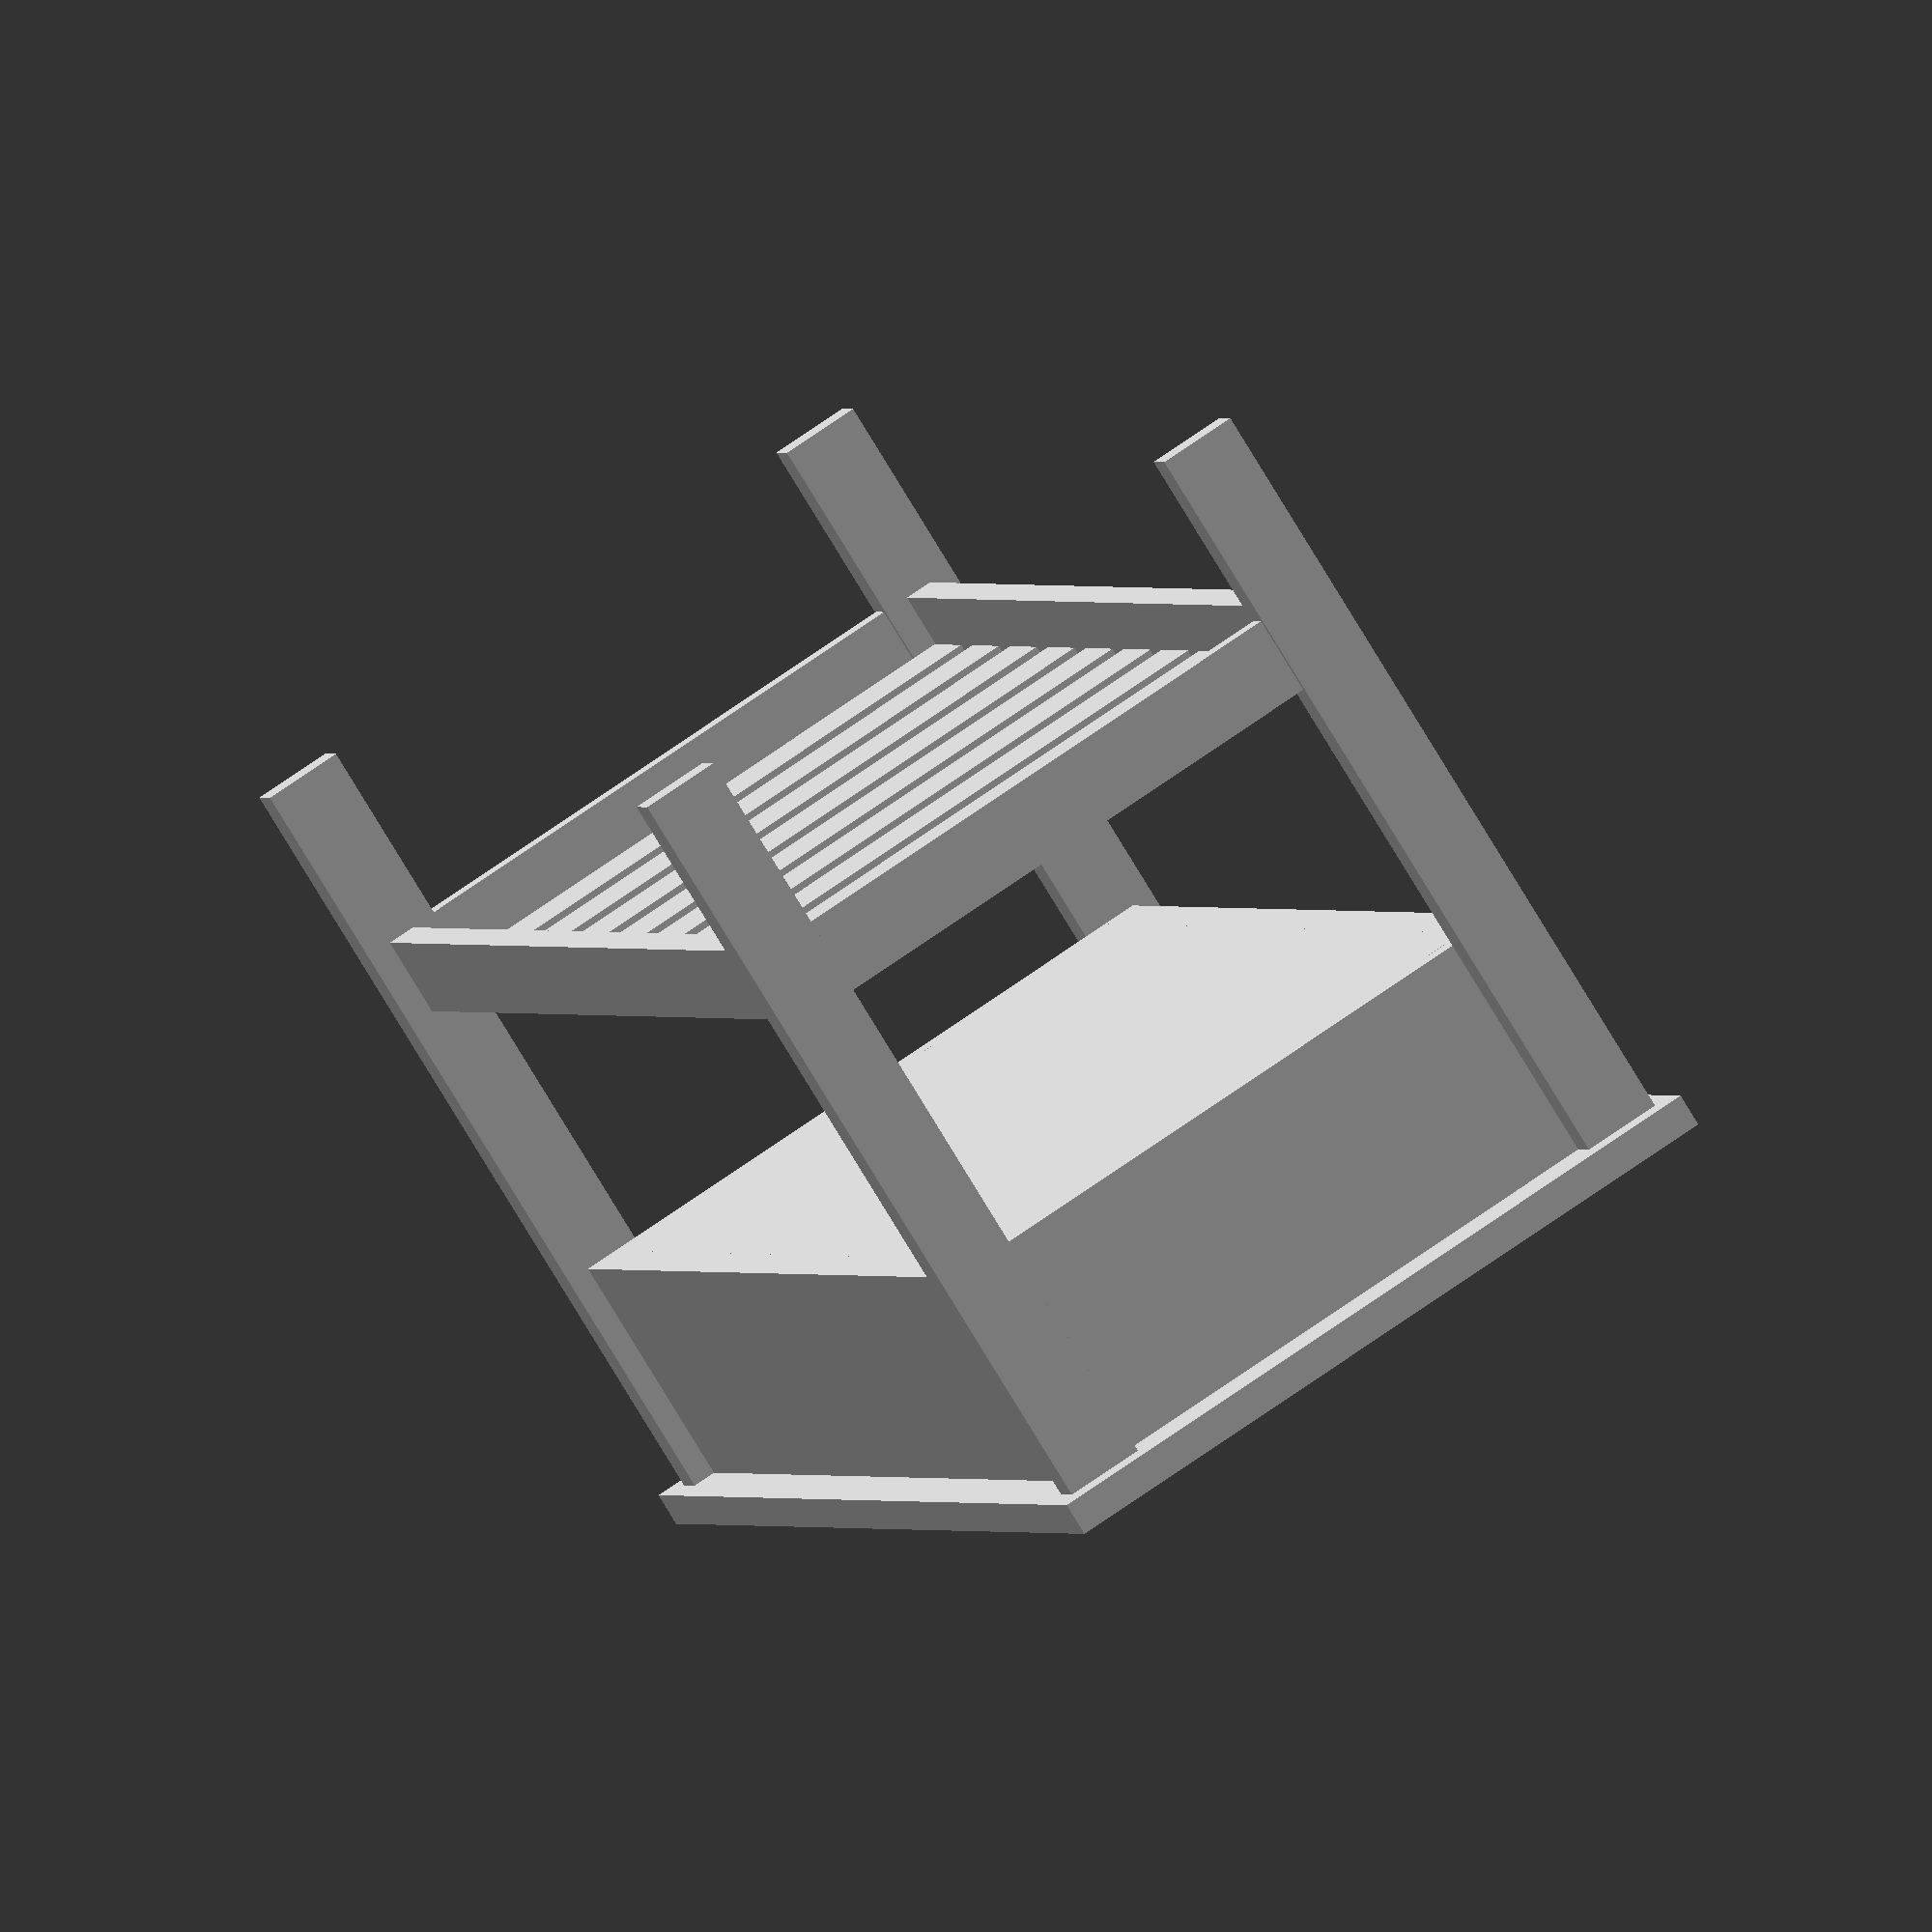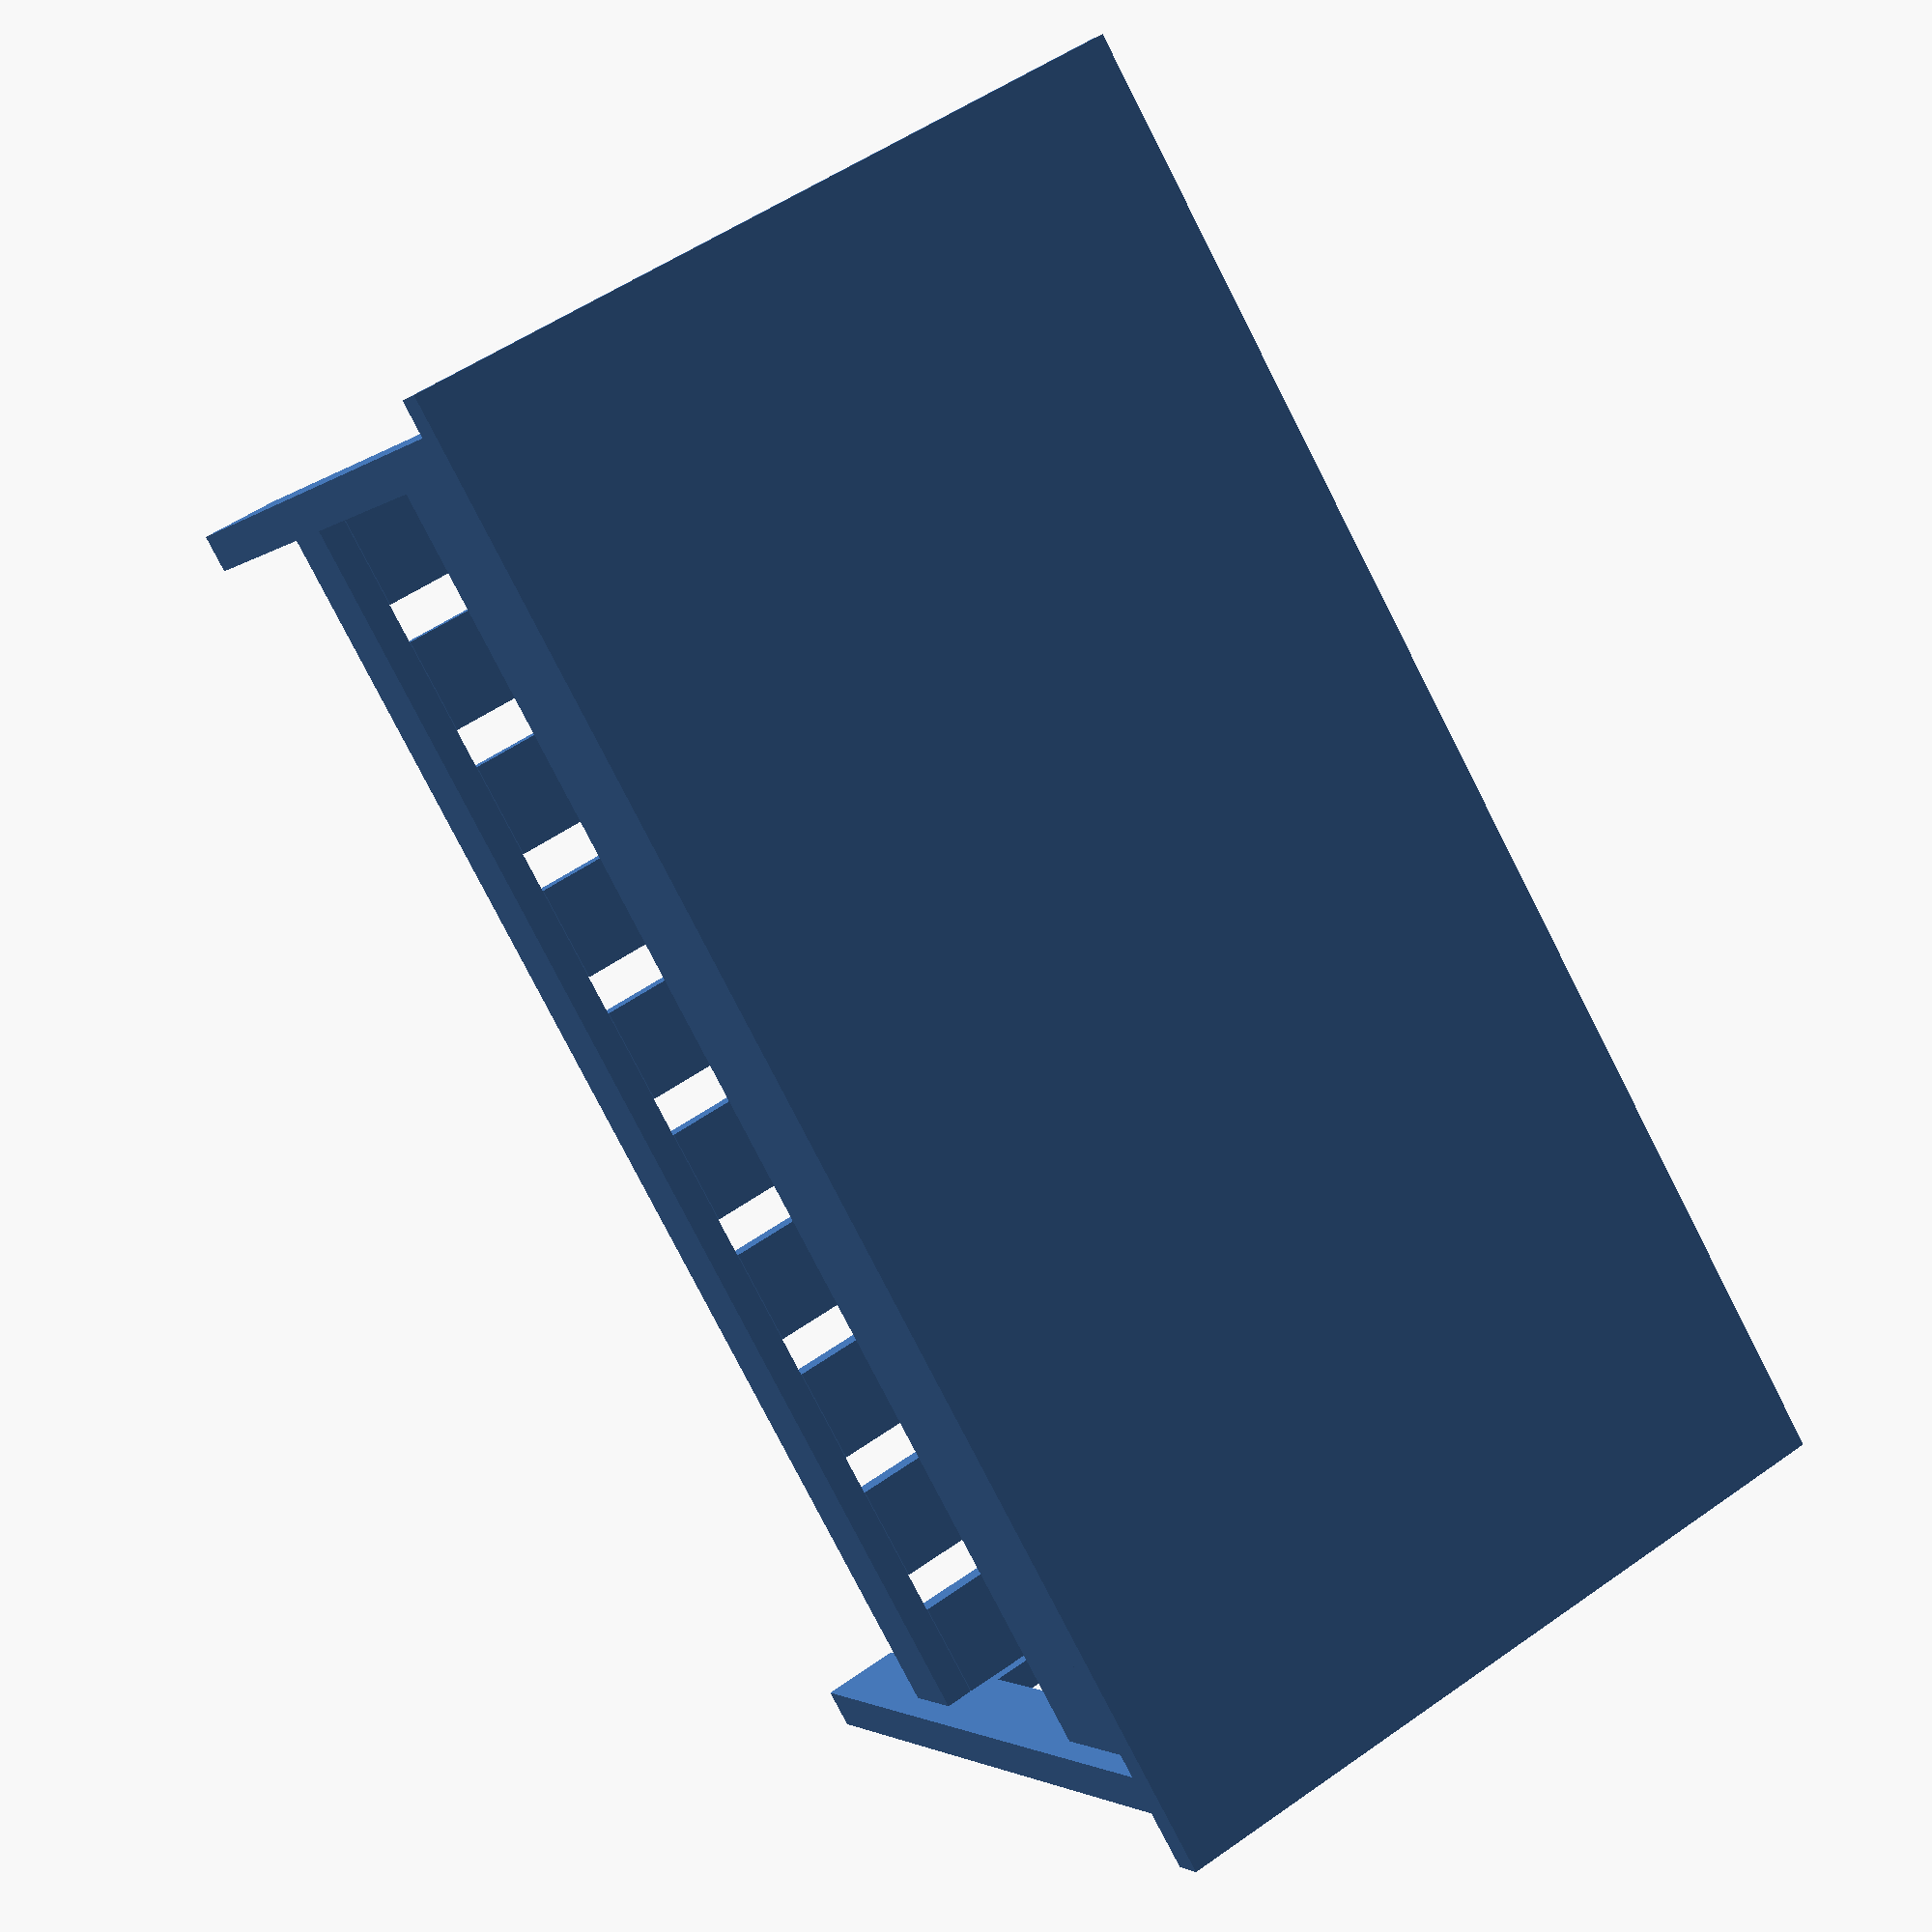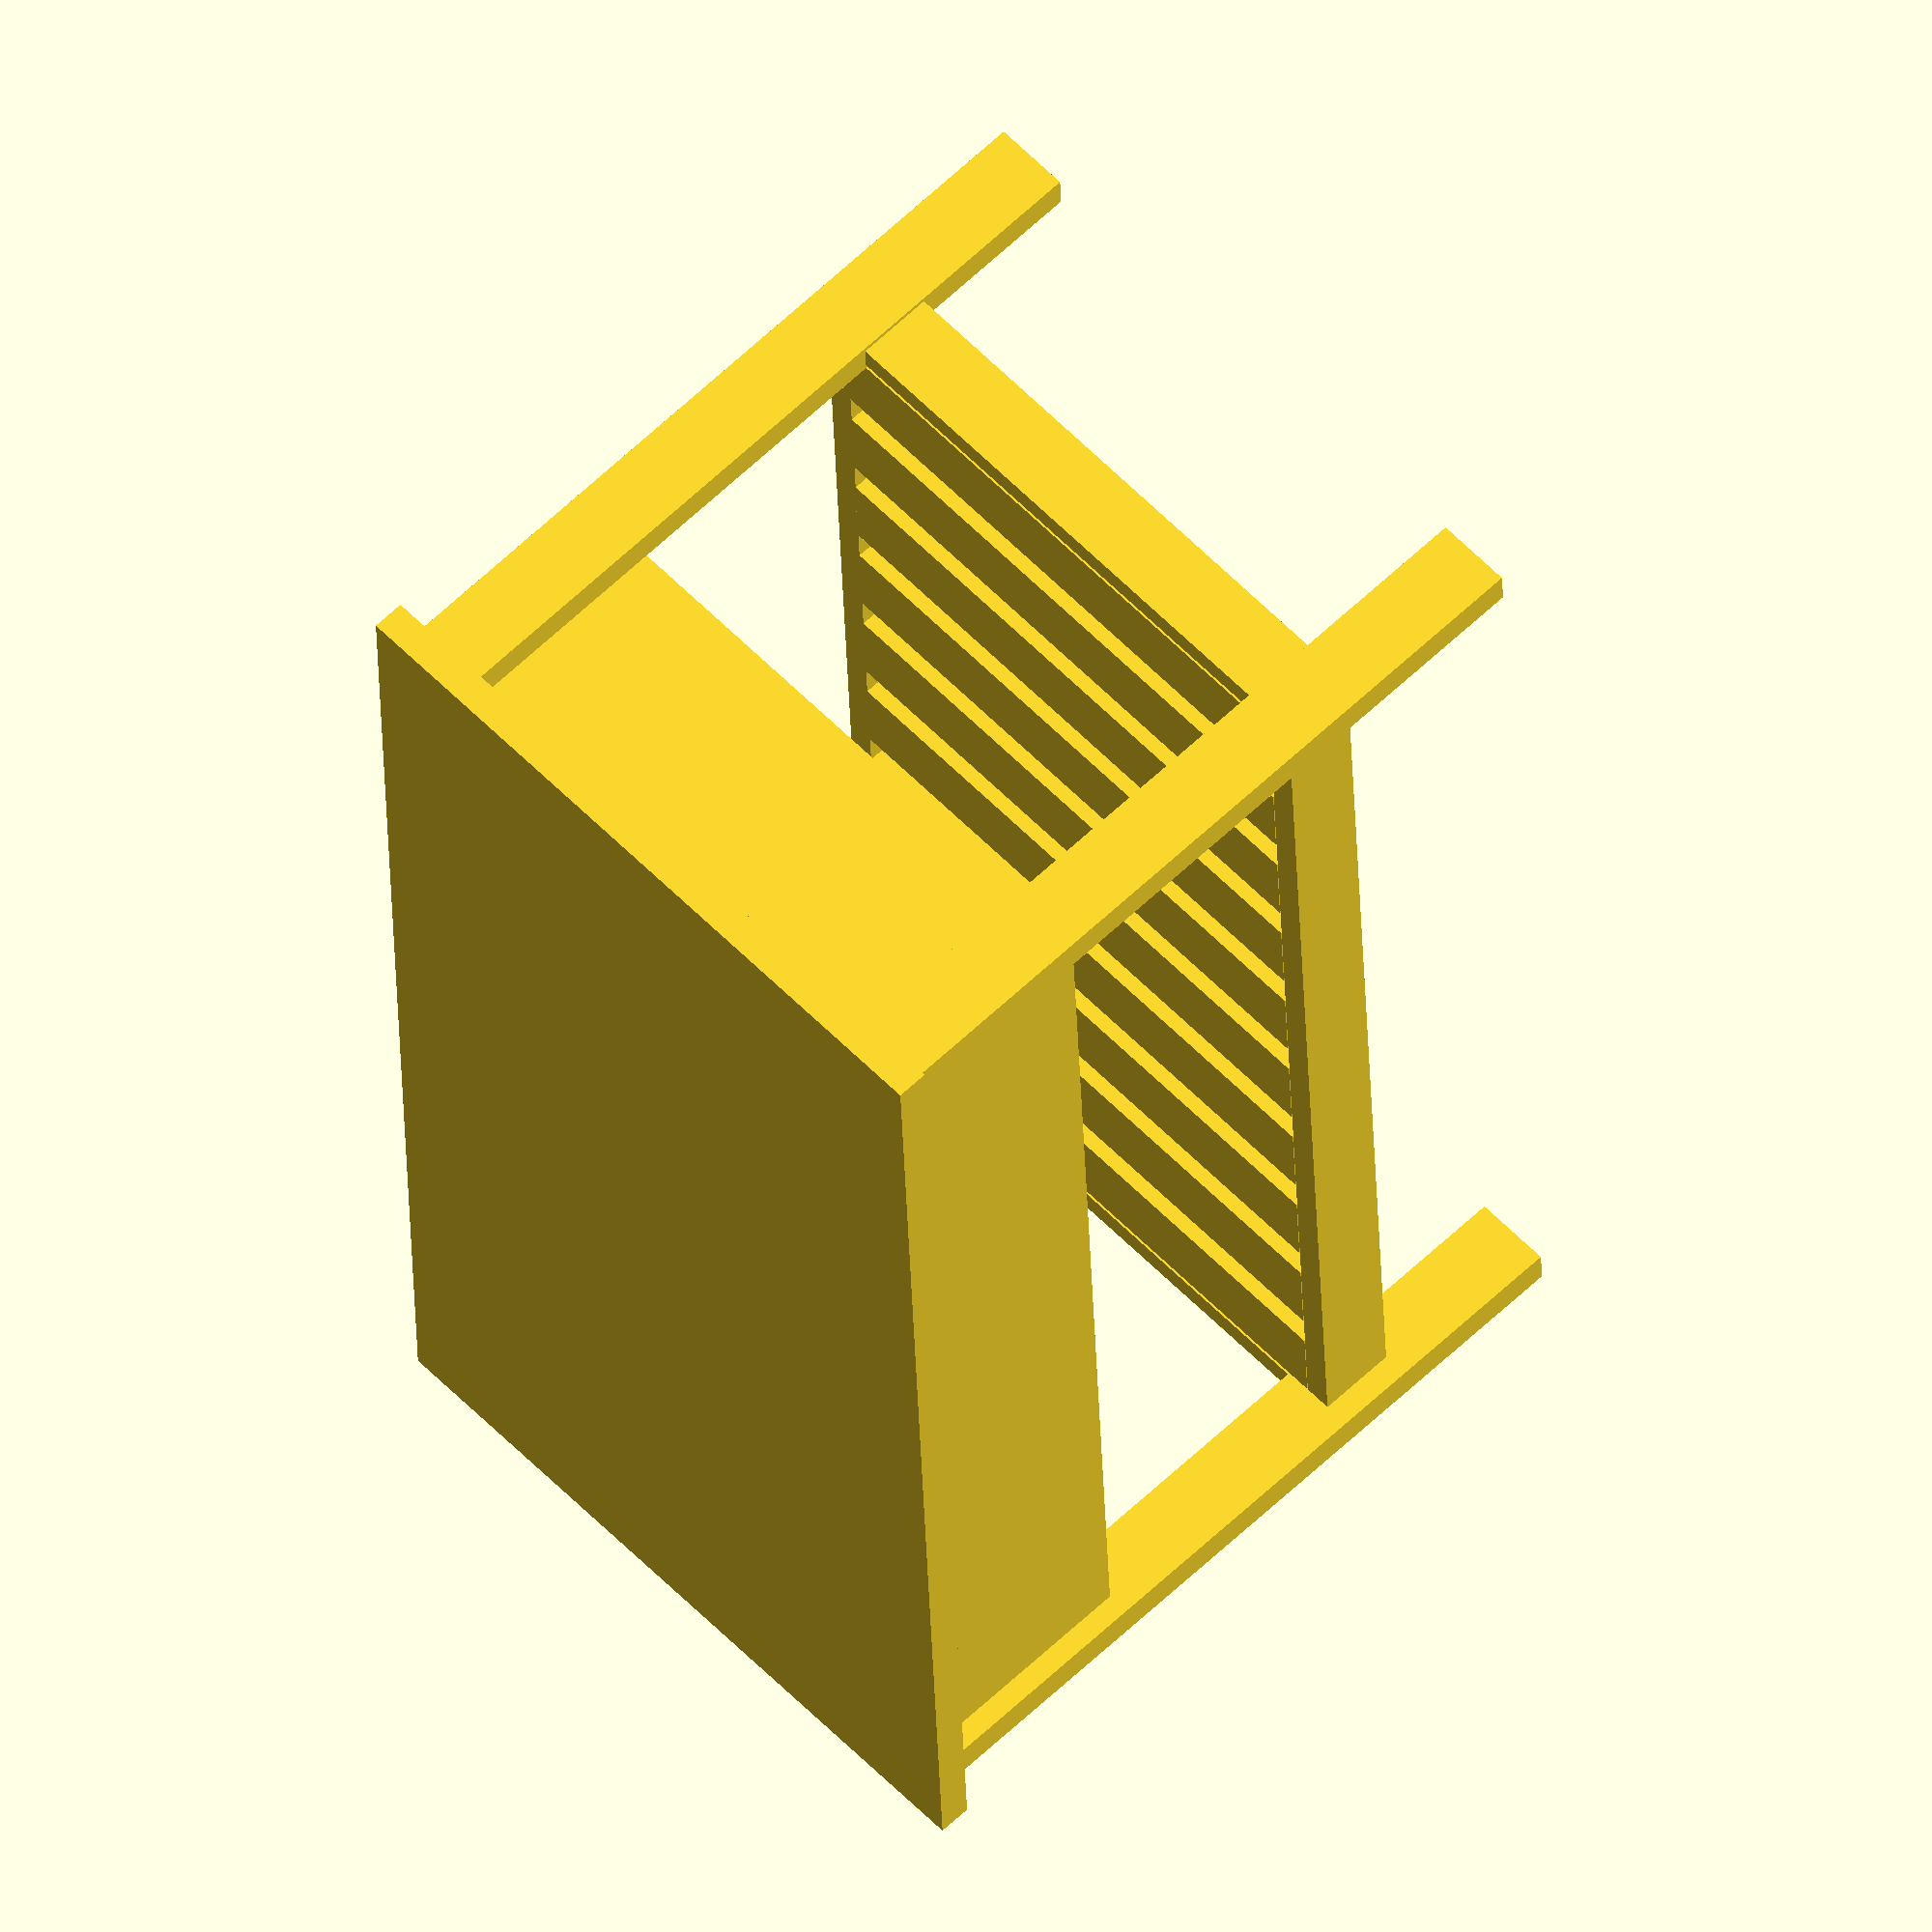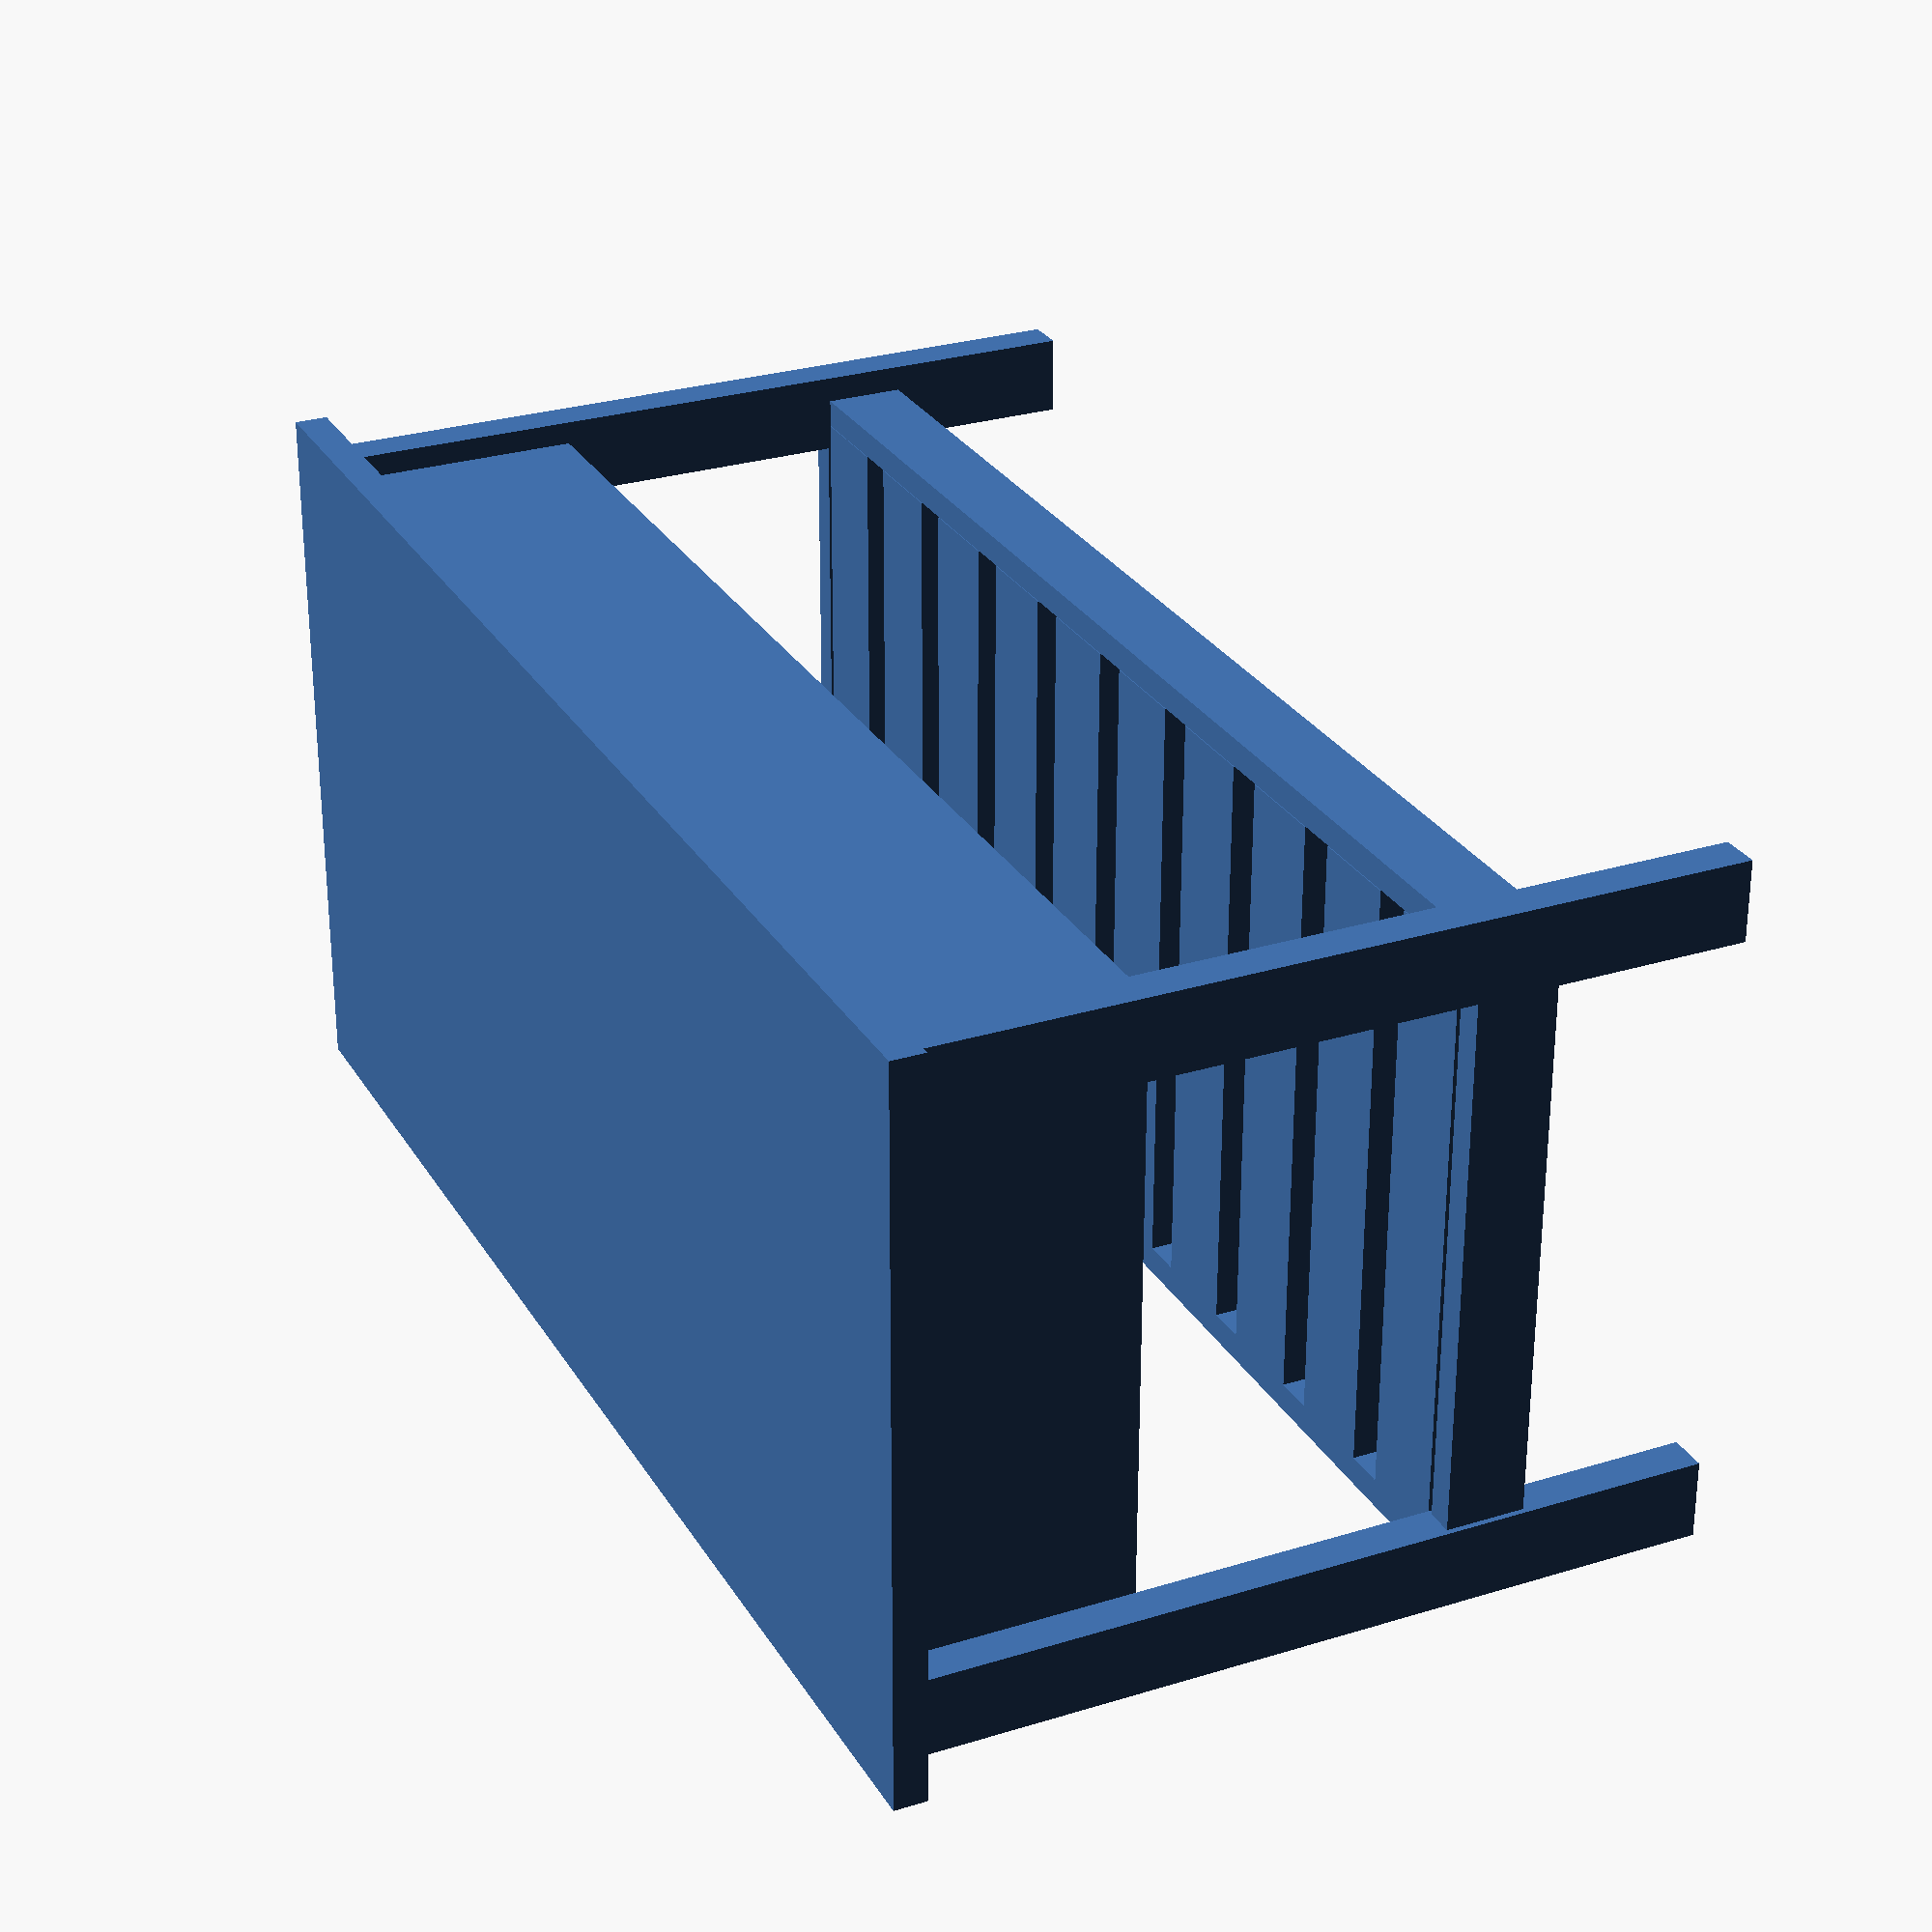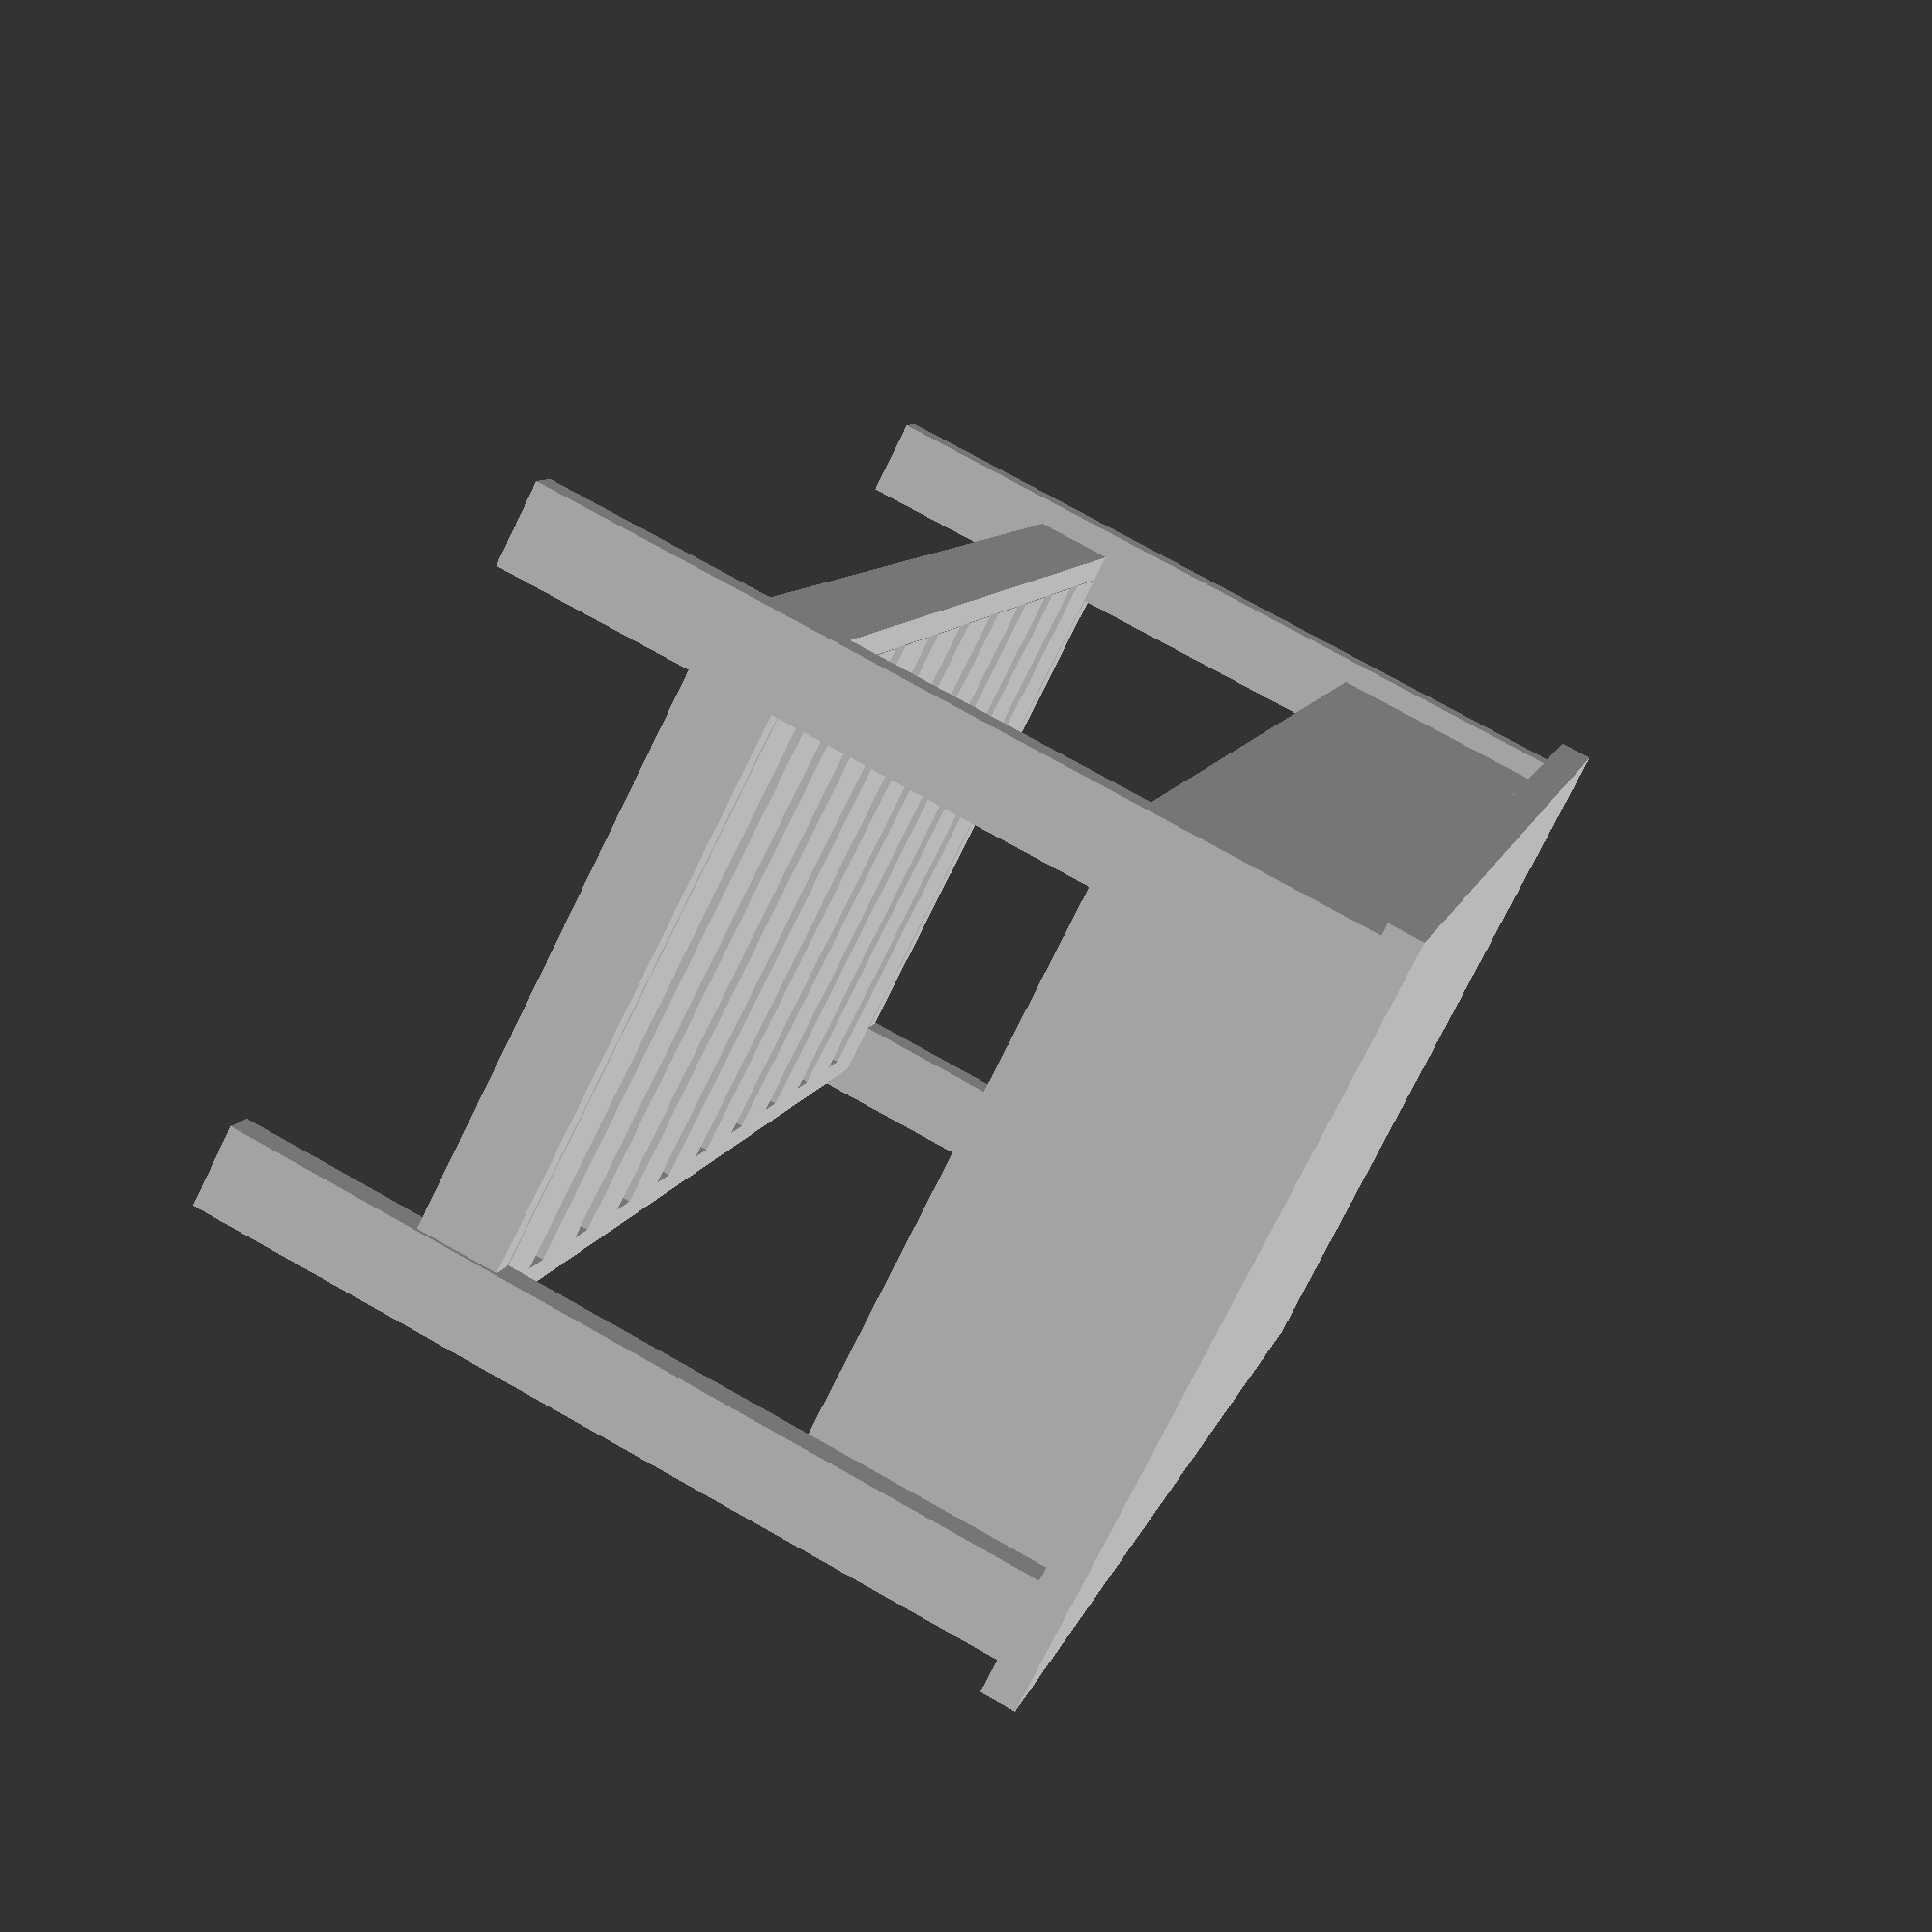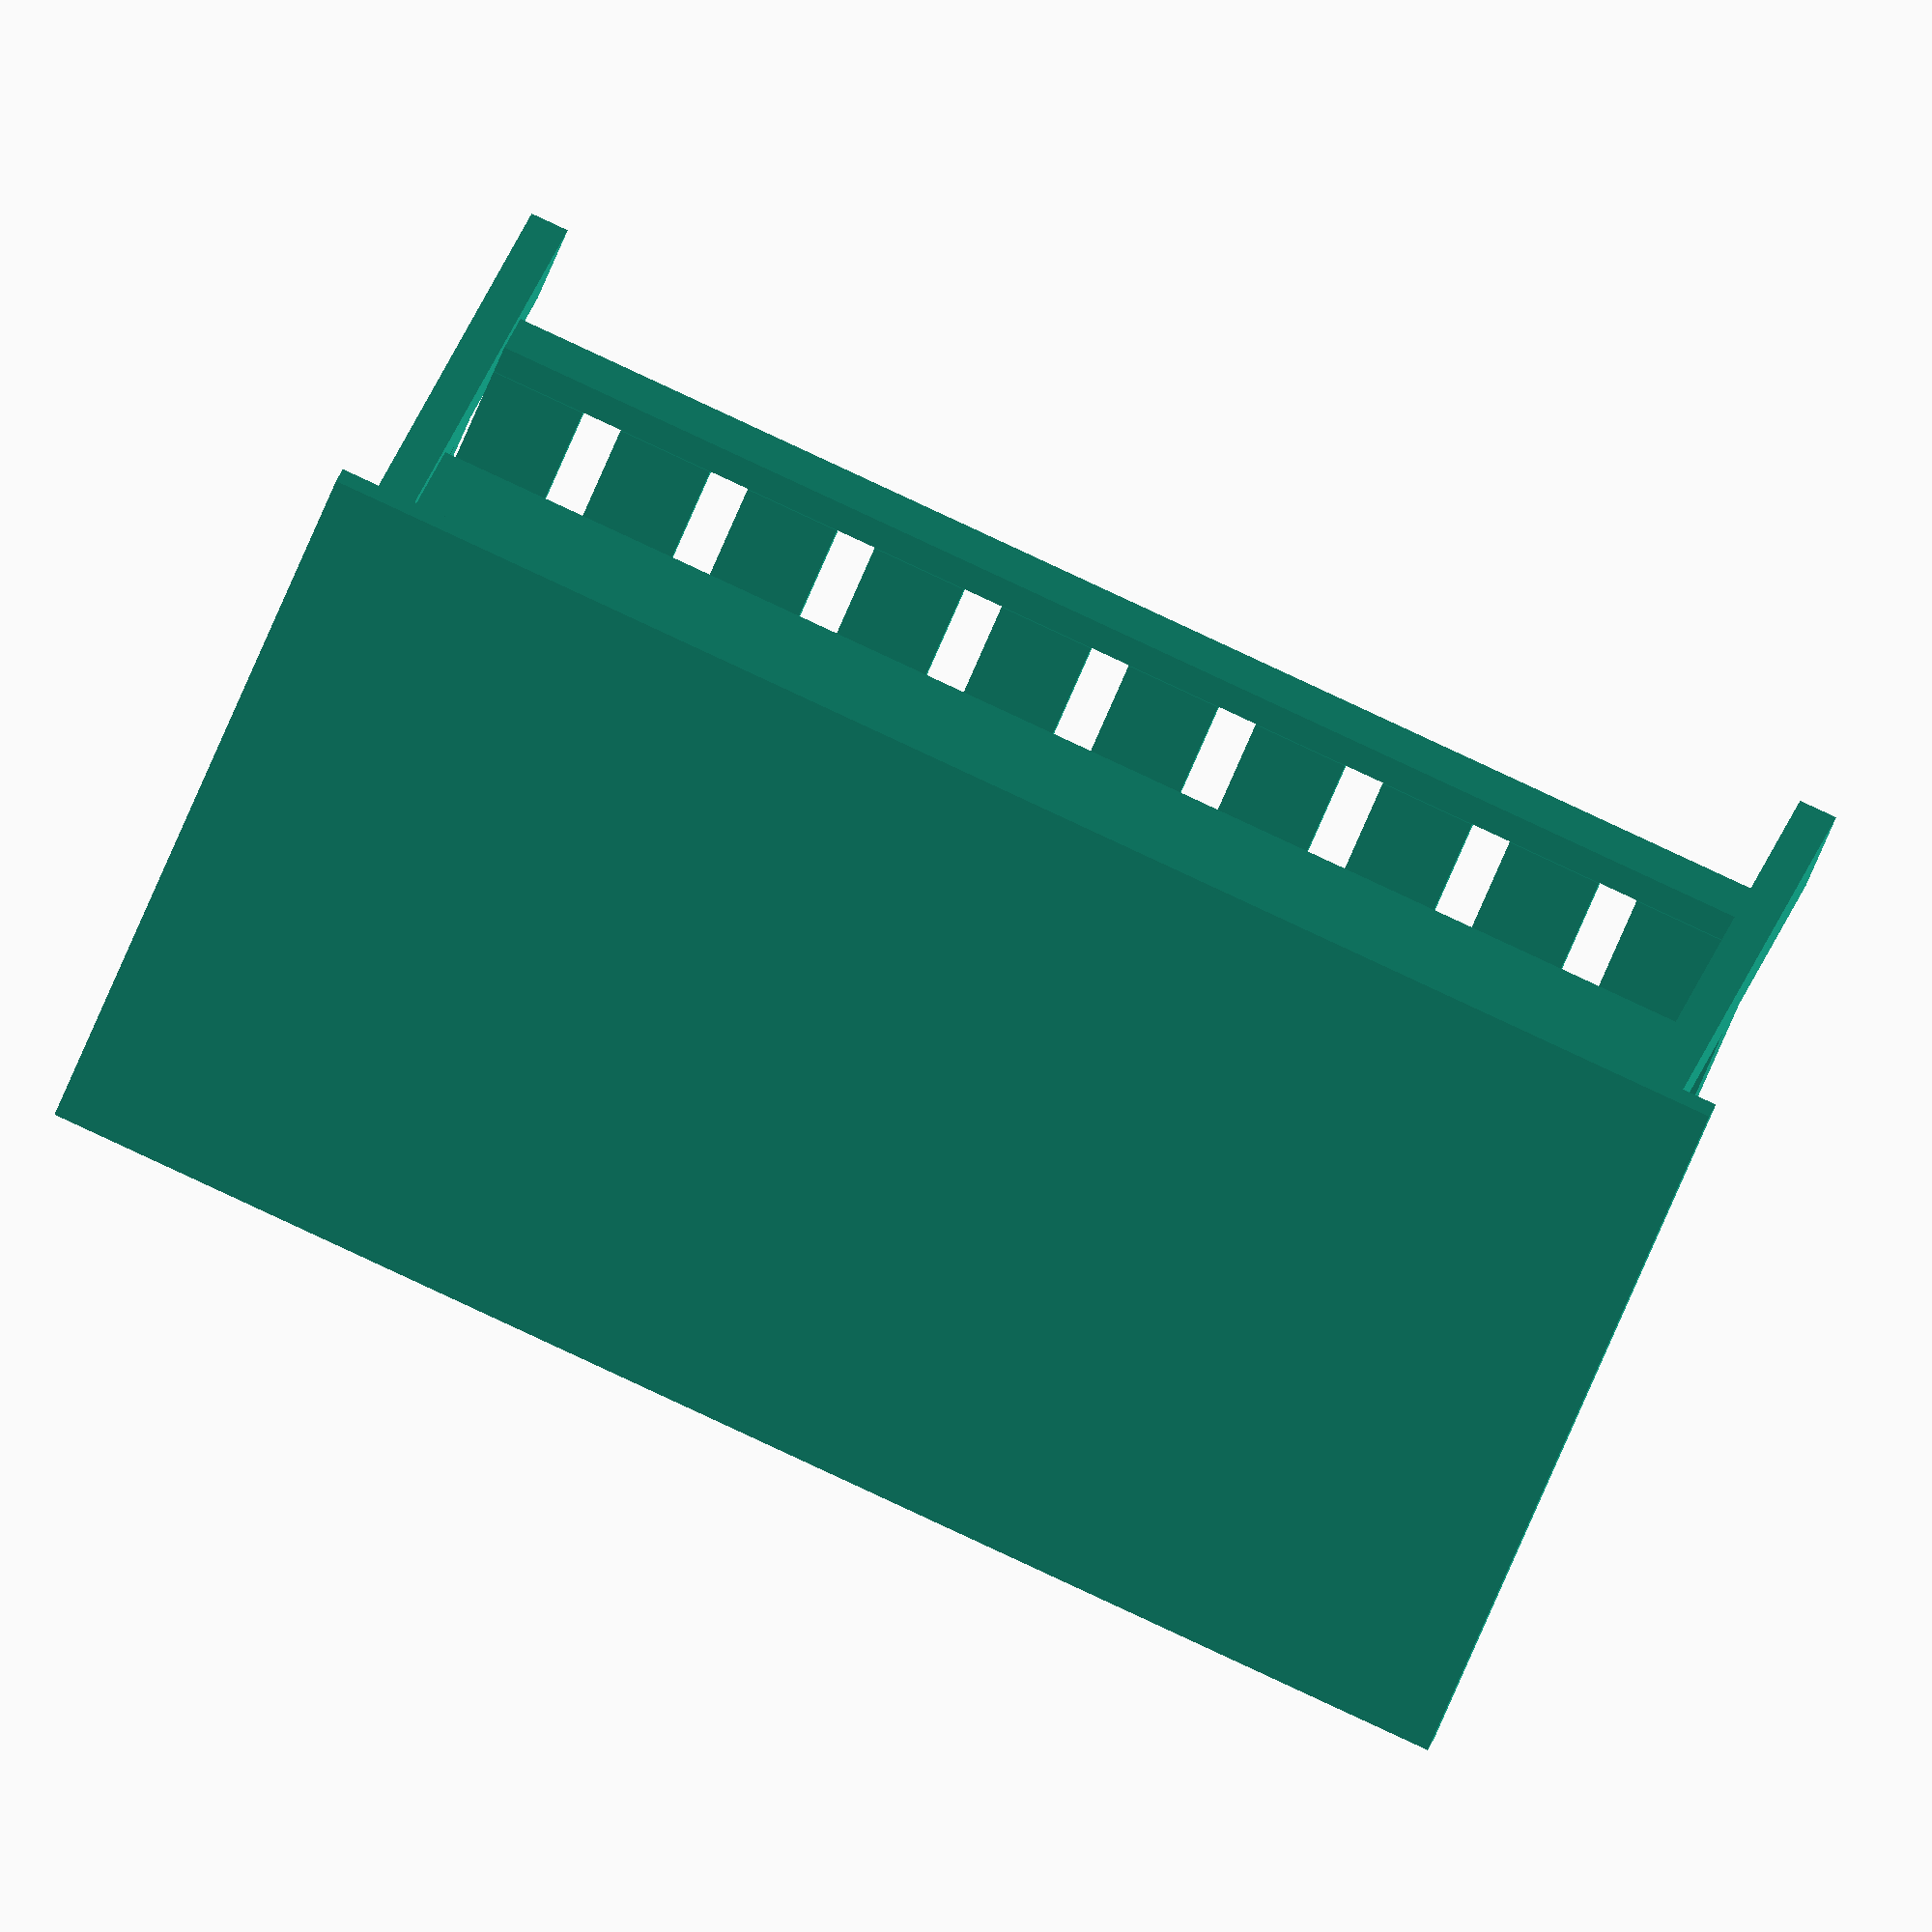
<openscad>
/*
    Shoe Shelf
    by Anton Augustsson
*/

// not final daimension
totalLenght = 800;
totalWidth  = 400;
totalHight  = 450;
lidExtraLenghtOnEachSide = 20;
lidExtraWidthOnEachSide  = 10;
teakPlyThickness  = 18;
teakPlyThickness2 = 14;
listThickness     = 15;
listWidth         = 43;
smallNumber       = 0.001;

// Leg
legThickness  =  21;//listThickness*2;
legLenght     =  totalHight-teakPlyThickness;
legWidth      =  listWidth;

// Shelf
shelfLenght   = totalLenght
    -(legThickness*2+lidExtraLenghtOnEachSide*2);
shelfHeight   = 100;
shelfWidth    = totalWidth
    -(legWidth*2+lidExtraWidthOnEachSide*2);

// Studs 
studsAmount = 10;
studsLenght = shelfWidth+
    listWidth-listThickness;
studsWidth  = 52;
studIncrese = 
    (shelfLenght-studsAmount*studsWidth)
    /(studsAmount-1)
    +studsWidth
    -smallNumber;
    
// Storage    
storageLenght = shelfLenght;
storageDepth  = 110+teakPlyThickness;
storageHeight = legLenght-storageDepth;
storageWidth  = shelfWidth+
    listWidth-teakPlyThickness;
storageBottomLenght = storageLenght-teakPlyThickness*2;

lidLenght = totalLenght;  
lidWidth  = totalWidth;


// leg 1
translate([
    0,
    0,
    0]) 
    cube(size = [
    legThickness,
    legWidth,
    legLenght]);
    
// leg 2
translate([
    storageLenght+legThickness,
    0,
    0]) 
    cube(size = [
    legThickness,
    legWidth,
    legLenght]);
    
// leg 3
translate([
    0,
    shelfWidth+legWidth,
    0]) 
    cube(size = [
    legThickness,
    legWidth,
    legLenght]);
    
// leg 4
translate([
    storageLenght+legThickness,
    shelfWidth+legWidth,
    0]) 
    cube(size = [
    legThickness,
    legWidth,
    legLenght]);
    
    
// shelfStabaliserFront

translate([
    legThickness,
    listWidth/2-listThickness/2,
    shelfHeight]) 
    cube(size = [
    shelfLenght,
    listThickness,
    listWidth]);
    
// shelfStabaliserBack
translate([
    legThickness,
    listWidth/2-listThickness/2
    +shelfWidth+legWidth,
    shelfHeight]) 
    cube(size = [
    shelfLenght,
    listThickness,
    listWidth]);
    
// shelfStabaliserLeft
translate([
    legThickness/2-listThickness/2,
    listWidth,
    shelfHeight]) 
    cube(size = [
    listThickness,
    shelfWidth,
    listWidth]);
    
// shelfStabaliserRight
translate([
    storageLenght+legThickness
    +legThickness/2-listThickness/2,
    listWidth,
    shelfHeight]) 
    cube(size = [
    listThickness,
    shelfWidth,
    listWidth]);
    
// shelfLists  
for(i = [
    legThickness:
    studIncrese: 
    legThickness+shelfLenght
    -studsWidth])
    translate([
        i,
        listWidth/2+teakPlyThickness2/2,
        shelfHeight+listWidth-teakPlyThickness2]) 
        cube(size = [
        studsWidth,
        studsLenght,
        teakPlyThickness2]);

// storageFront
translate([
    legThickness,
    listWidth/2-teakPlyThickness/2,
    storageHeight]) 
    cube(size = [
    storageLenght,
    teakPlyThickness,
    storageDepth]);

// storageBack
translate([
    legThickness,
    listWidth/2-teakPlyThickness/2
    +shelfWidth+legWidth,
    storageHeight]) 
    cube(size = [
    storageLenght,
    teakPlyThickness,
    storageDepth]);
    
// storageRight
translate([
    legThickness,
    listWidth/2+teakPlyThickness/2,
    storageHeight]) 
    cube(size = [
    teakPlyThickness,
    storageWidth,
    storageDepth]);
    
// storageLeft
translate([
    legThickness+storageLenght-teakPlyThickness,
    listWidth/2+teakPlyThickness/2,
    storageHeight]) 
    cube(size = [
    teakPlyThickness,
    storageWidth,
    storageDepth]);
    
// storageBottom
translate([
    legThickness+teakPlyThickness,
    listWidth/2+teakPlyThickness/2,
    storageHeight]) 
    cube(size = [
    storageBottomLenght,
    storageWidth,
    teakPlyThickness]);


// lid
translate([
    -lidExtraLenghtOnEachSide,
    -lidExtraWidthOnEachSide,
    storageHeight+storageDepth])
    cube(size = [
    lidLenght,
    lidWidth,
    teakPlyThickness]);
    
</openscad>
<views>
elev=259.8 azim=108.4 roll=328.7 proj=o view=wireframe
elev=182.1 azim=60.3 roll=203.3 proj=p view=wireframe
elev=297.4 azim=87.7 roll=46.1 proj=o view=solid
elev=152.0 azim=180.3 roll=115.2 proj=p view=wireframe
elev=104.5 azim=244.2 roll=240.6 proj=p view=wireframe
elev=339.0 azim=22.3 roll=11.4 proj=o view=wireframe
</views>
